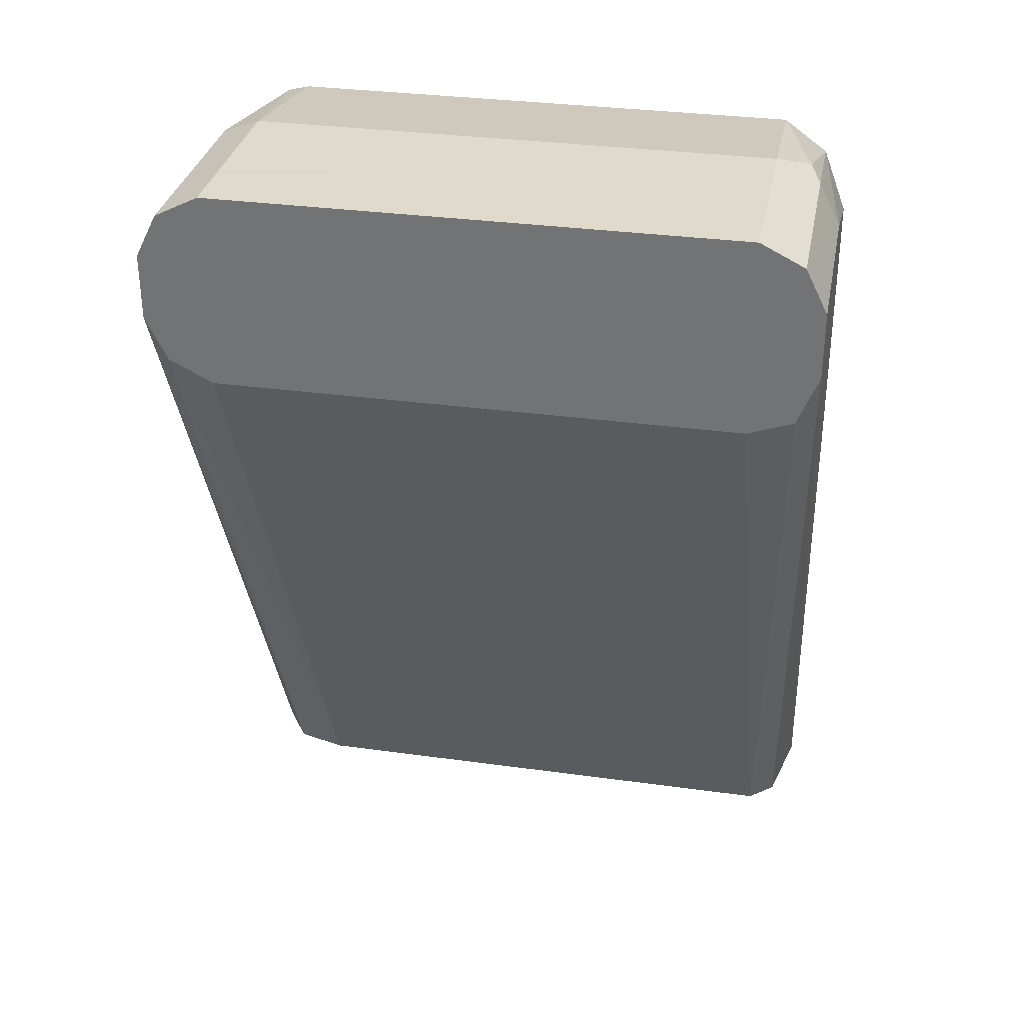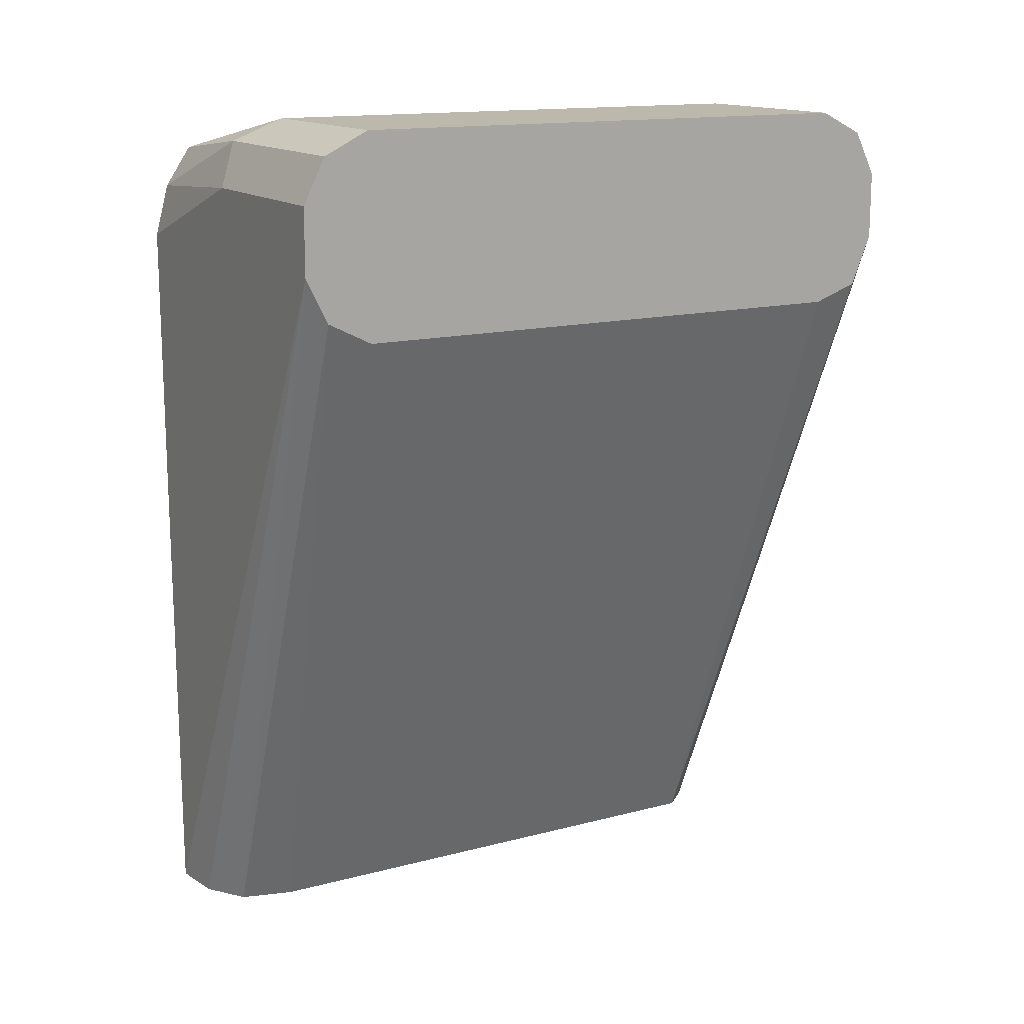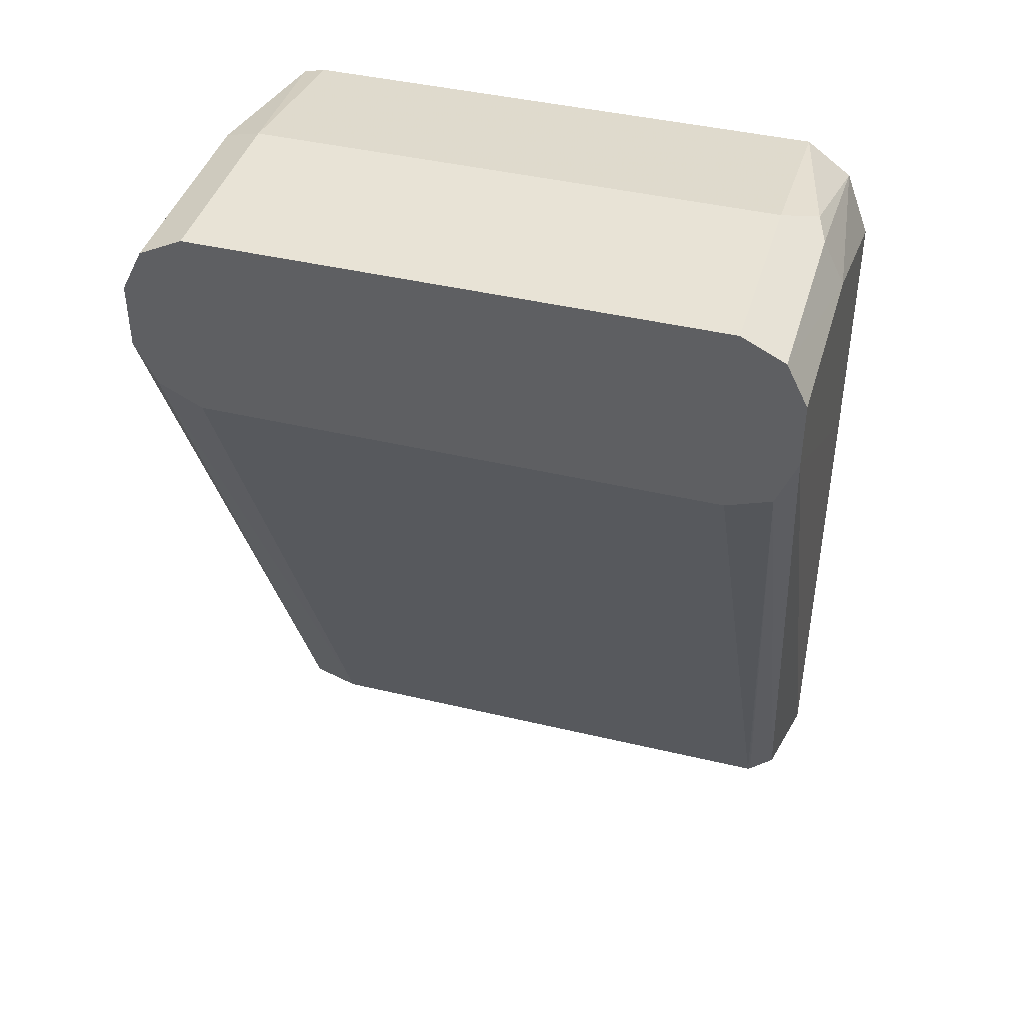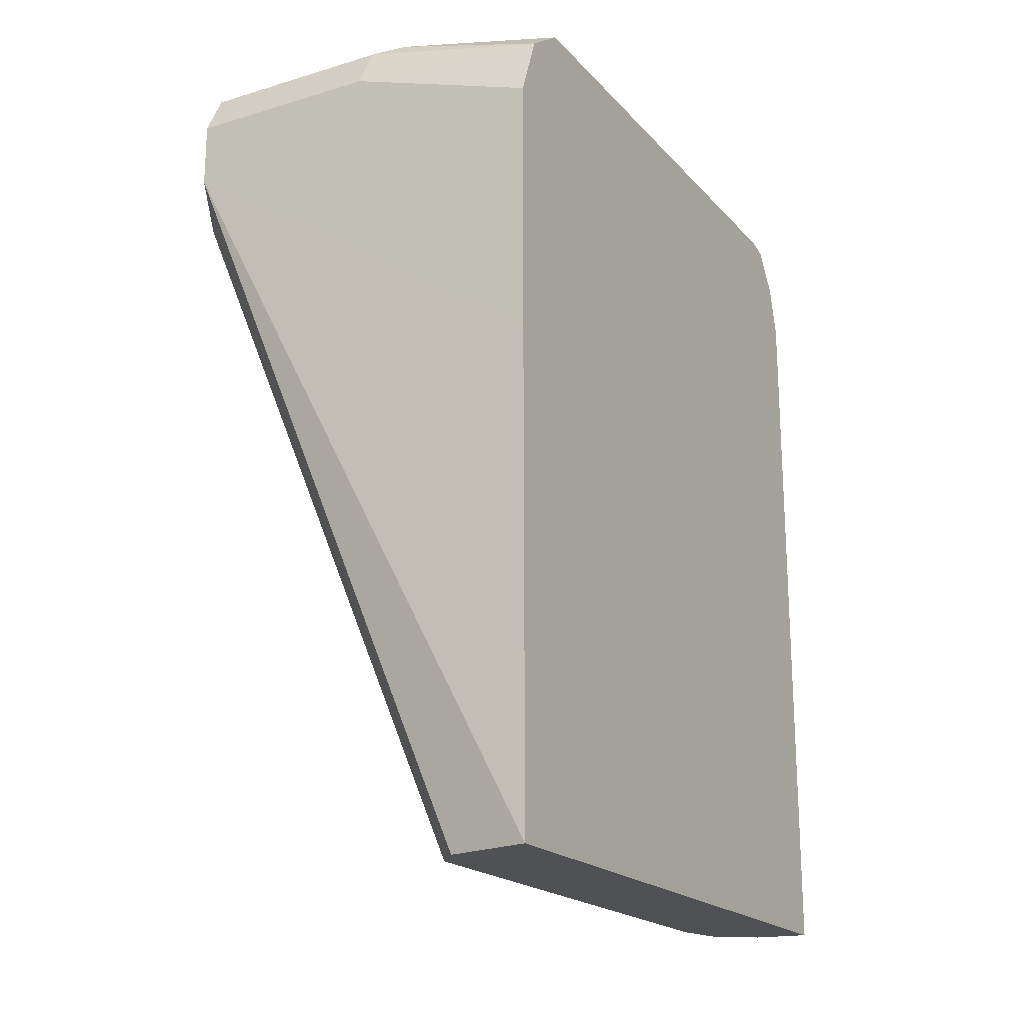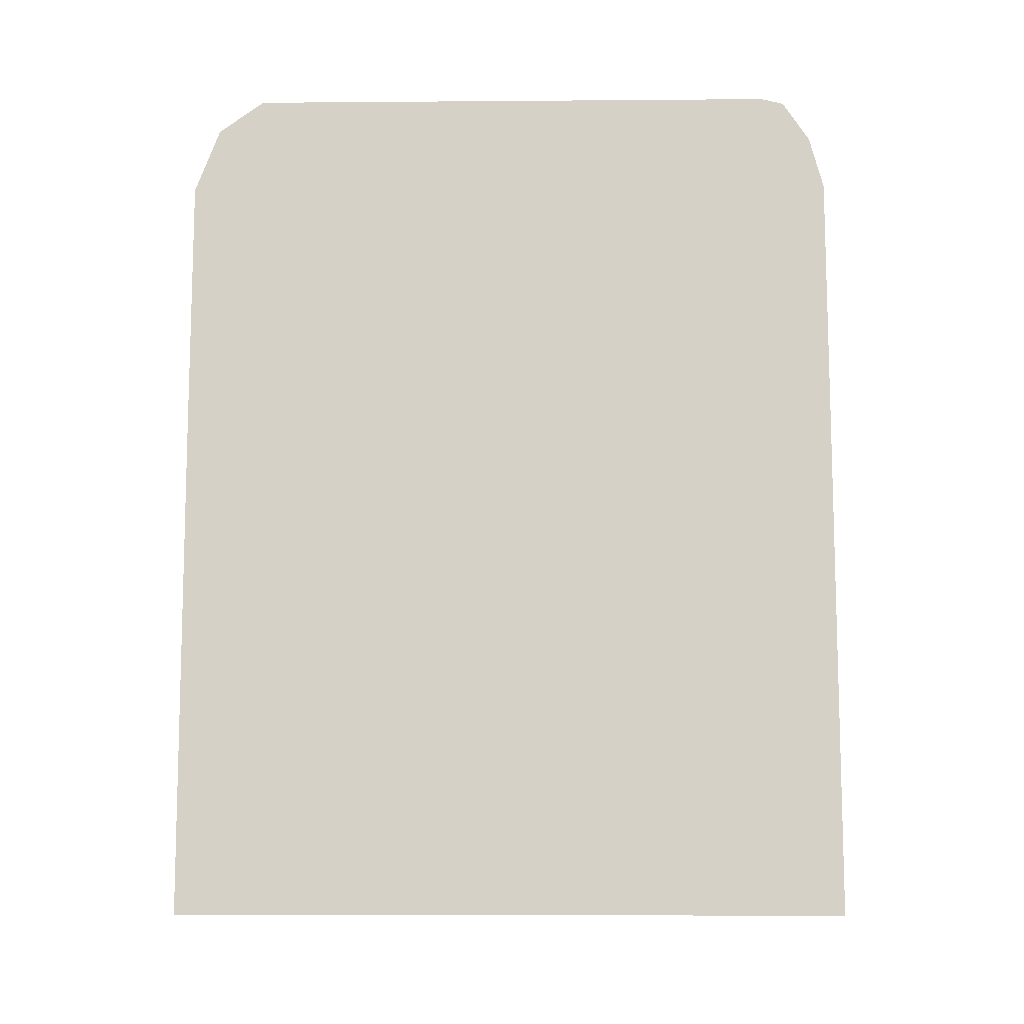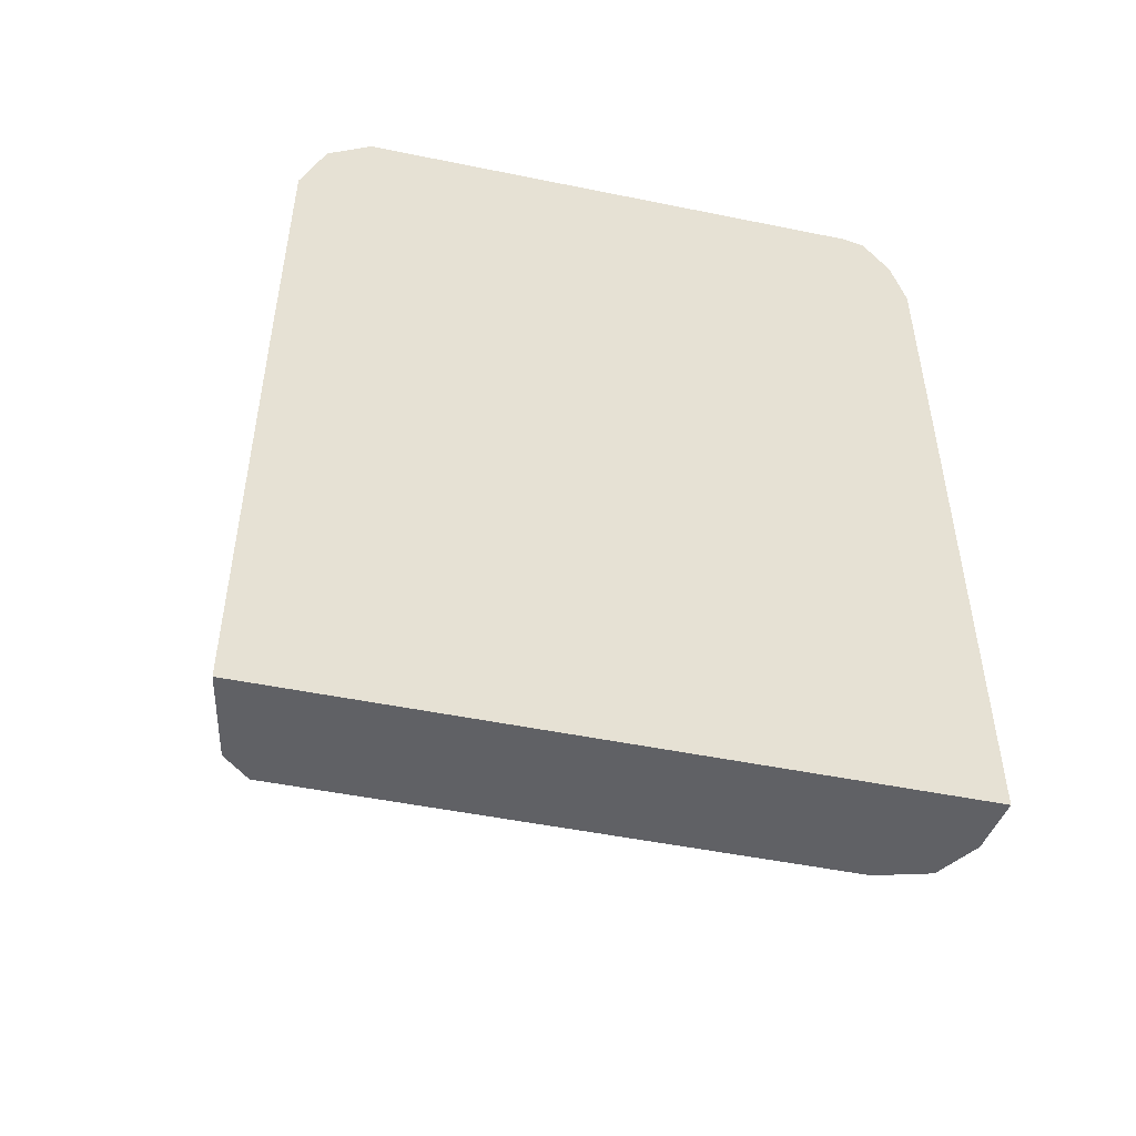
<metadata>
{"format":"obj","ext":"obj","renderer":"f3d","projection":"perspective","resolution":1024,"background":"white","views":[{"elev":32.4,"azim":-79.1,"up":"+Z"},{"elev":14.6,"azim":-119.7,"up":"+Z"},{"elev":41.8,"azim":-73.9,"up":"+Z"},{"elev":-19.6,"azim":29.1,"up":"+Z"},{"elev":-10.9,"azim":91.1,"up":"+Z"},{"elev":-49.6,"azim":77.3,"up":"+Z"}]}
</metadata>
<code>
v 0.1074 0.08941 0.05364
v 0.1074 0.08344 0.06555
v 0.1609 0.08941 0.05364
v 0.1074 0.08941 0.03575
v 0.1074 0.07152 0.07153
v 0.1669 0.08344 0.06555
v 0.2136 0.08563 0.04986
v 0.2136 0.08941 0.03575
v 0.1074 0.08936 0.03559
v 0.1609 0.08941 -5.96e-06
v 0.2136 0.08922 -0.1671
v 0.1991 0.08705 -0.1671
v 0.1934 0.08328 -0.1671
v 0.1883 0.07989 -0.1671
v 0.1609 0.07152 0.07153
v 0.1074 -0.07152 0.07153
v 0.2136 0.07849 0.0606
v 0.2136 0.08248 0.0546
v 0.2136 0.08941 -0.03483
v 0.1074 0.08346 0.02377
v 0.2136 -0.08904 -0.1671
v 0.1845 0.06589 -0.1671
v 0.1609 -0.07152 0.07153
v 0.2136 0.07248 0.06209
v 0.1699 -0.08047 0.06704
v 0.1074 -0.08344 0.06555
v 0.1074 0.07152 0.01779
v 0.1906 -0.08423 -0.1671
v 0.2136 -0.08941 -0.03483
v 0.1609 -0.08941 -5.96e-06
v 0.1074 -0.08941 0.03575
v 0.1845 -0.07716 -0.1671
v 0.2136 -0.07056 0.06209
v 0.1609 -0.08344 0.06555
v 0.2136 -0.08274 0.05331
v 0.1074 -0.08349 0.06546
v 0.1074 -0.07152 0.01779
v 0.1849 -0.07788 -0.1671
v 0.1074 -0.08936 0.03559
v 0.1074 -0.08386 0.02216
v 0.2136 -0.08941 0.03575
v 0.1074 -0.08941 0.05364
v 0.1847 -0.07754 -0.1671
v 0.1609 -0.08941 0.05364
f 15 23 33
f 21 29 30
f 20 22 27
f 16 26 25
f 16 25 23
f 15 24 17
f 15 33 24
f 21 30 31
f 11 32 22
f 11 13 12
f 11 14 13
f 11 22 14
f 11 43 32
f 11 38 43
f 11 28 38
f 11 21 28
f 10 19 11
f 21 31 28
f 14 22 20
f 22 32 37
f 29 44 42
f 23 25 33
f 9 14 20
f 38 40 43
f 36 42 44
f 35 44 41
f 34 44 35
f 34 36 44
f 32 40 37
f 32 43 40
f 22 37 27
f 29 31 30
f 29 41 44
f 28 40 38
f 28 39 40
f 28 31 39
f 26 36 34
f 25 35 33
f 25 34 35
f 25 26 34
f 29 42 31
f 7 19 8
f 3 6 7
f 7 21 11
f 1 16 5
f 1 26 16
f 1 36 26
f 1 42 36
f 1 31 42
f 1 39 31
f 1 40 39
f 1 37 40
f 1 5 2
f 1 27 37
f 1 4 9
f 1 10 4
f 1 19 10
f 1 8 19
f 1 3 8
f 1 6 3
f 1 2 6
f 7 11 19
f 1 20 27
f 2 5 15
f 1 9 20
f 7 24 33
f 7 29 21
f 7 41 29
f 7 35 41
f 7 33 35
f 7 17 24
f 7 18 17
f 6 18 7
f 6 17 18
f 2 15 6
f 5 23 15
f 5 16 23
f 4 14 9
f 4 13 14
f 4 12 13
f 4 11 12
f 4 10 11
f 3 7 8
f 6 15 17

</code>
